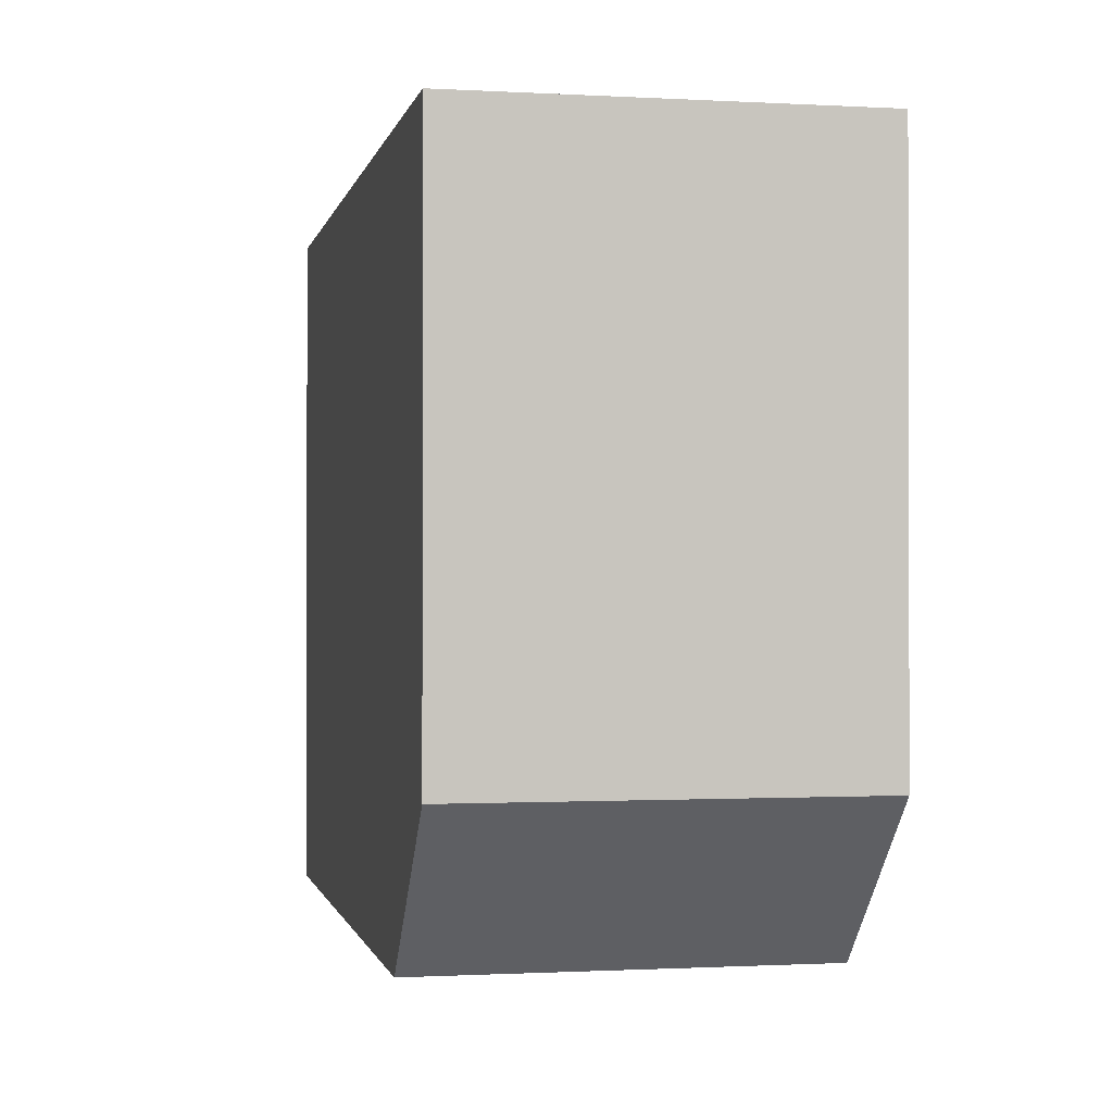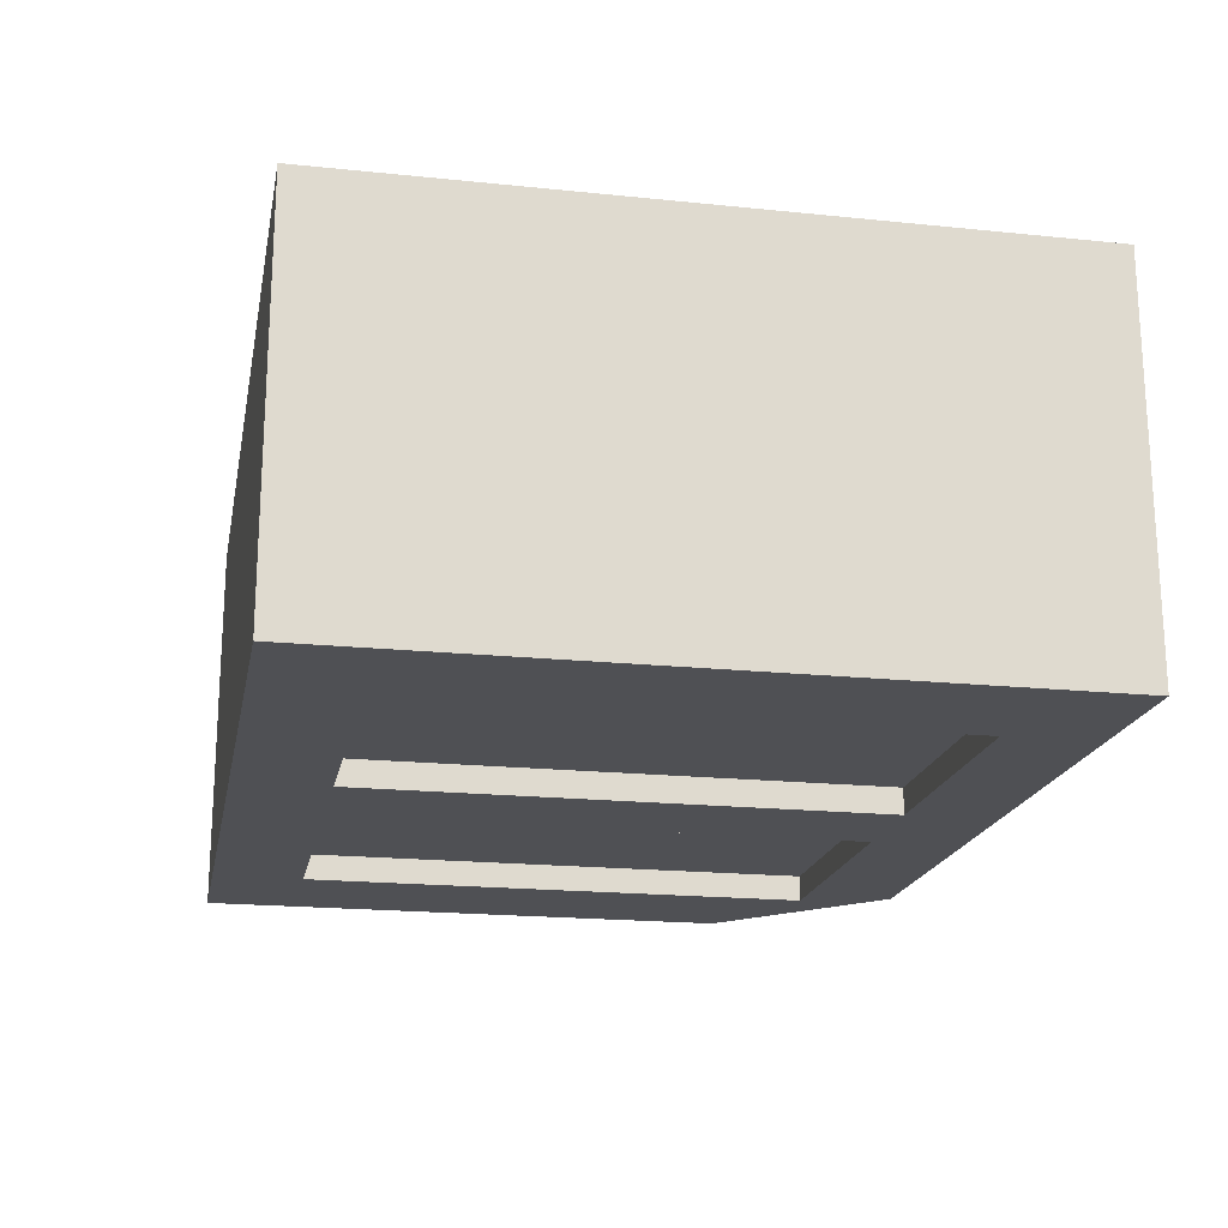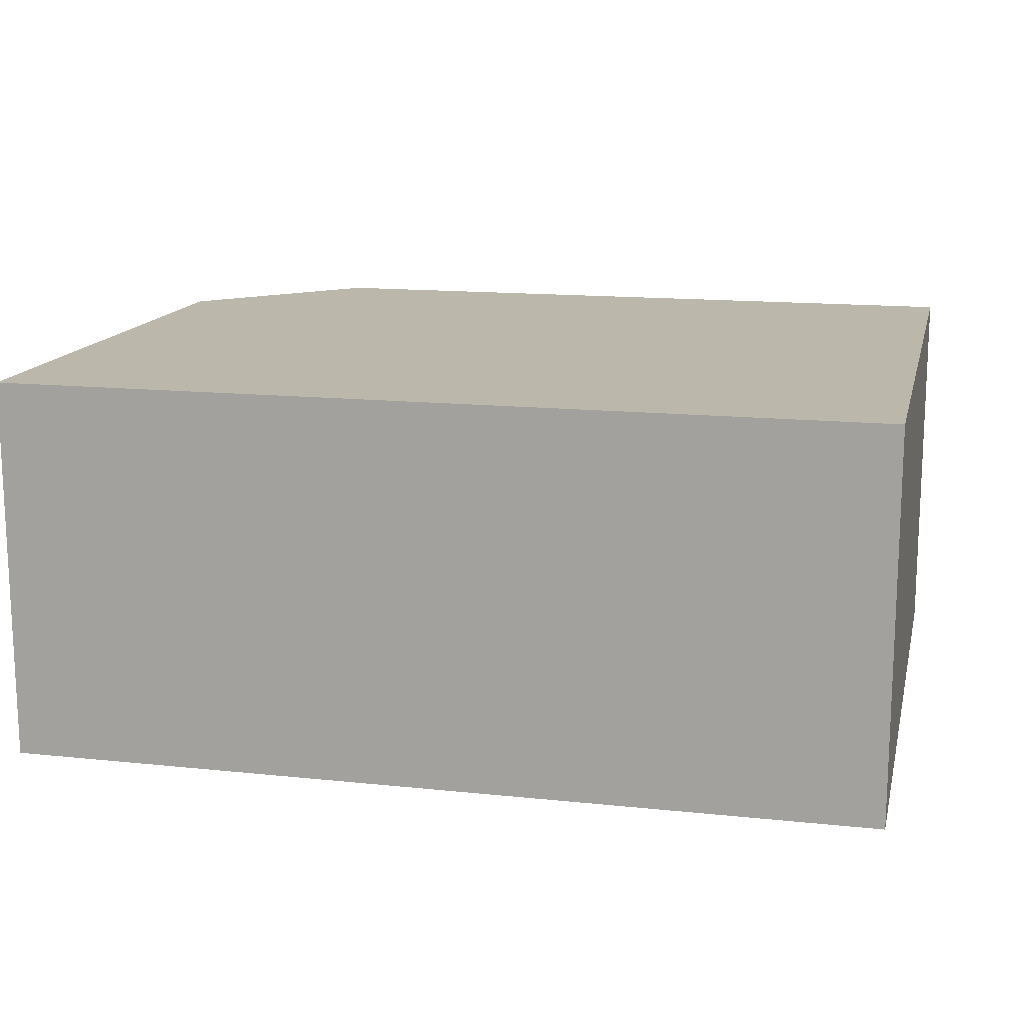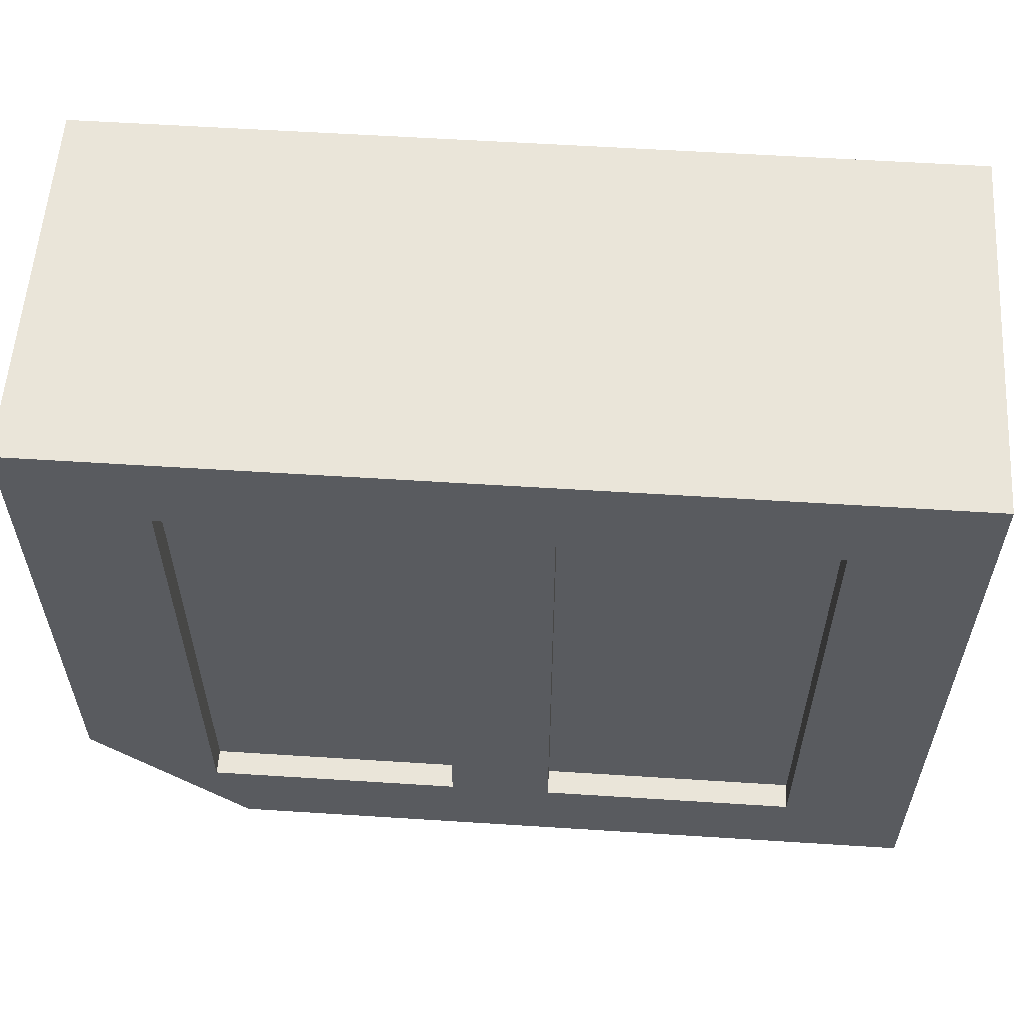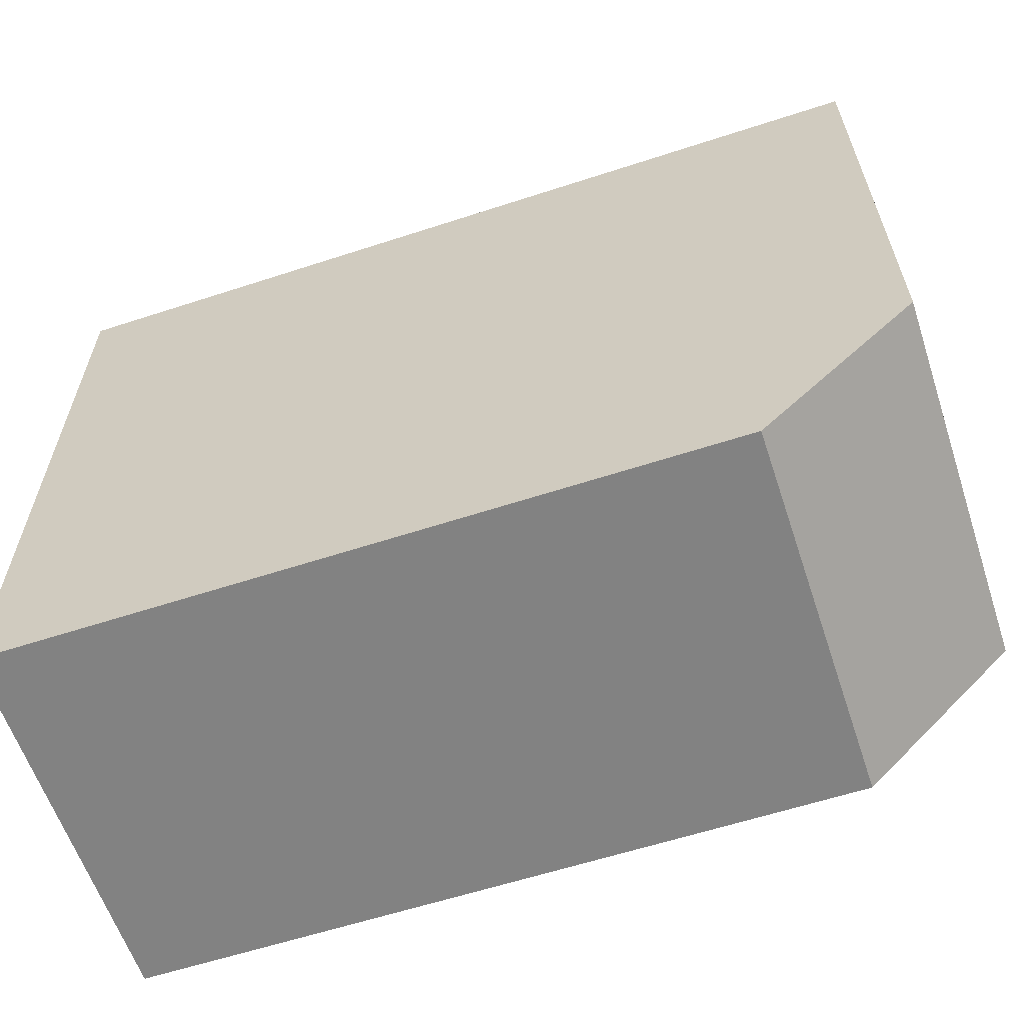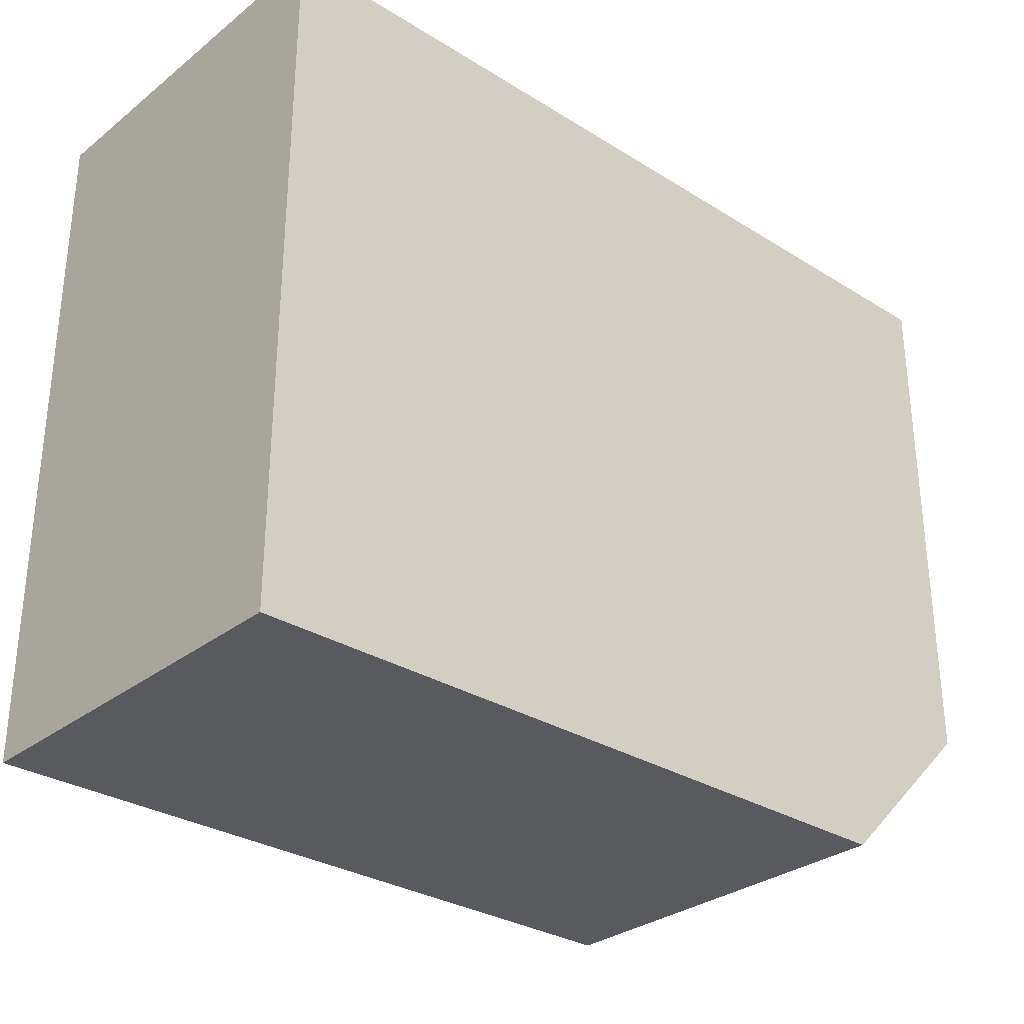
<metadata>
{"format":"obj","ext":"obj","renderer":"f3d","projection":"perspective","resolution":1024,"background":"white","views":[{"elev":-0.8,"azim":78.4,"up":"+Y"},{"elev":-19.2,"azim":-101.0,"up":"+Z"},{"elev":14.5,"azim":-167.0,"up":"+Z"},{"elev":57.7,"azim":-176.2,"up":"+Y"},{"elev":-60.7,"azim":18.4,"up":"+Y"},{"elev":-30.5,"azim":-41.9,"up":"+Y"}]}
</metadata>
<code>
o brep_1
v 0.0281 -0.0115 0.001
v 0.0281 -0.0115 0.0025
v 0.0281 -0.01127 0.001
v 0.0281 -0.01105 0.001
v 0.0281 -0.01082 0.001
v 0.0281 -0.0106 0.001
v 0.0281 -0.01037 0.001
v 0.0281 -0.01015 0.001
v 0.0281 -0.01015 0.0025
v 0.0281 -0.009925 0.001
v 0.0281 -0.0097 0.001
v 0.0281 -0.009475 0.001
v 0.0281 -0.00925 0.001
v 0.0281 -0.009025 0.001
v 0.0281 -0.0088 0.001
v 0.0281 -0.0088 0.0025
v 0.02831 -0.0088 0.001
v 0.02832 -0.0115 0.001
v 0.02838 -0.0112 0.001
v 0.02838 -0.0109 0.001
v 0.02838 -0.0106 0.001
v 0.02838 -0.0103 0.001
v 0.02838 -0.01 0.001
v 0.02838 -0.0097 0.001
v 0.02838 -0.0091 0.001
v 0.02853 -0.0088 0.001
v 0.02853 -0.0115 0.001
v 0.0286 -0.01115 0.001
v 0.0286 -0.01115 0.0011
v 0.0286 -0.01093 0.001
v 0.0286 -0.01071 0.001
v 0.0286 -0.01048 0.001
v 0.0286 -0.01026 0.001
v 0.0286 -0.01015 0.0011
v 0.0286 -0.01004 0.001
v 0.0286 -0.009817 0.001
v 0.0286 -0.009594 0.001
v 0.0286 -0.009372 0.001
v 0.0286 -0.00915 0.001
v 0.0286 -0.00915 0.0011
v 0.02874 -0.0088 0.001
v 0.02875 -0.0115 0.001
v 0.0288 -0.01115 0.001
v 0.0288 -0.00915 0.001
v 0.02895 -0.0112 0.001
v 0.02895 -0.0091 0.001
v 0.02895 -0.0088 0.001
v 0.02896 -0.0115 0.001
v 0.029 -0.01115 0.001
v 0.029 -0.00915 0.001
v 0.0291 -0.01115 0.0011
v 0.0291 -0.00915 0.0011
v 0.02916 -0.0088 0.001
v 0.02918 -0.0115 0.001
v 0.0292 -0.01115 0.001
v 0.0292 -0.00915 0.001
v 0.02923 -0.0112 0.001
v 0.02923 -0.0091 0.001
v 0.02937 -0.0088 0.001
v 0.02939 -0.0115 0.001
v 0.0294 -0.01115 0.001
v 0.0294 -0.00915 0.001
v 0.0295 -0.0115 0.0025
v 0.02952 -0.0112 0.001
v 0.02952 -0.0091 0.001
v 0.02959 -0.0088 0.001
v 0.0296 -0.01115 0.001
v 0.0296 -0.01115 0.0011
v 0.0296 -0.01093 0.001
v 0.0296 -0.01071 0.001
v 0.0296 -0.01048 0.001
v 0.0296 -0.01026 0.001
v 0.0296 -0.01015 0.0011
v 0.0296 -0.01004 0.001
v 0.0296 -0.009817 0.001
v 0.0296 -0.009594 0.001
v 0.0296 -0.009372 0.001
v 0.0296 -0.00915 0.001
v 0.0296 -0.00915 0.0011
v 0.02961 -0.0115 0.001
v 0.0298 -0.0112 0.001
v 0.0298 -0.0109 0.001
v 0.0298 -0.0106 0.001
v 0.0298 -0.0103 0.001
v 0.0298 -0.01 0.001
v 0.0298 -0.0097 0.001
v 0.0298 -0.0091 0.001
v 0.0298 -0.0088 0.001
v 0.0298 -0.0088 0.0025
v 0.02982 -0.0115 0.001
v 0.03 -0.01115 0.001
v 0.03 -0.01115 0.0011
v 0.03 -0.01093 0.001
v 0.03 -0.01071 0.001
v 0.03 -0.01048 0.001
v 0.03 -0.01026 0.001
v 0.03 -0.01015 0.0011
v 0.03 -0.01004 0.001
v 0.03 -0.009817 0.001
v 0.03 -0.009594 0.001
v 0.03 -0.009372 0.001
v 0.03 -0.00915 0.001
v 0.03 -0.00915 0.0011
v 0.03001 -0.0088 0.001
v 0.03004 -0.0115 0.001
v 0.03008 -0.0112 0.001
v 0.03008 -0.0091 0.001
v 0.0302 -0.01115 0.001
v 0.0302 -0.00915 0.001
v 0.03023 -0.0088 0.001
v 0.03025 -0.0115 0.001
v 0.03037 -0.0112 0.001
v 0.03037 -0.0091 0.001
v 0.0304 -0.01115 0.001
v 0.0304 -0.00915 0.001
v 0.03044 -0.0088 0.001
v 0.03047 -0.0115 0.001
v 0.0305 -0.01115 0.0011
v 0.0305 -0.00915 0.0011
v 0.0306 -0.01115 0.001
v 0.0306 -0.00915 0.001
v 0.03065 -0.0112 0.001
v 0.03065 -0.0091 0.001
v 0.03065 -0.0088 0.001
v 0.03068 -0.0115 0.001
v 0.0308 -0.01115 0.001
v 0.0308 -0.00915 0.001
v 0.03086 -0.0088 0.001
v 0.0309 -0.0115 0.001
v 0.0309 -0.0115 0.00175
v 0.0309 -0.0115 0.0025
v 0.03093 -0.0112 0.001
v 0.03093 -0.0091 0.001
v 0.031 -0.01115 0.001
v 0.031 -0.01115 0.0011
v 0.031 -0.01093 0.001
v 0.031 -0.01071 0.001
v 0.031 -0.01048 0.001
v 0.031 -0.01026 0.001
v 0.031 -0.01015 0.0011
v 0.031 -0.01004 0.001
v 0.031 -0.009817 0.001
v 0.031 -0.009594 0.001
v 0.031 -0.009372 0.001
v 0.031 -0.00915 0.001
v 0.031 -0.00915 0.0011
v 0.03105 -0.01135 0.001
v 0.03108 -0.0088 0.001
v 0.0312 -0.0112 0.001
v 0.03122 -0.0109 0.001
v 0.03122 -0.0106 0.001
v 0.03122 -0.0103 0.001
v 0.03122 -0.01 0.001
v 0.03122 -0.0097 0.001
v 0.03122 -0.0091 0.001
v 0.03129 -0.0088 0.001
v 0.03135 -0.01105 0.001
v 0.0315 -0.0109 0.001
v 0.0315 -0.0109 0.00175
v 0.0315 -0.0109 0.0025
v 0.0315 -0.01069 0.001
v 0.0315 -0.01048 0.001
v 0.0315 -0.01027 0.001
v 0.0315 -0.01006 0.001
v 0.0315 -0.00985 0.001
v 0.0315 -0.00985 0.0025
v 0.0315 -0.00964 0.001
v 0.0315 -0.00943 0.001
v 0.0315 -0.00922 0.001
v 0.0315 -0.00901 0.001
v 0.0315 -0.0088 0.001
v 0.0315 -0.0088 0.0025
f 166 63 160
f 160 63 131
f 89 166 172
f 9 89 16
f 2 63 9
f 89 9 63
f 166 89 63
f 3 1 2
f 2 9 5
f 3 2 4
f 2 5 4
f 9 7 6
f 7 9 8
f 10 8 9
f 11 9 12
f 9 11 10
f 9 16 12
f 16 15 14
f 14 13 16
f 18 2 1
f 2 18 27
f 42 2 27
f 130 131 63
f 60 130 63
f 42 48 63
f 48 54 63
f 42 63 2
f 63 54 60
f 130 80 90
f 130 60 80
f 130 105 111
f 130 117 125
f 130 125 129
f 130 111 117
f 130 90 105
f 157 159 160
f 159 157 158
f 157 160 149
f 149 131 130
f 130 147 149
f 130 129 147
f 160 131 149
f 170 171 172
f 172 166 168
f 172 169 170
f 166 167 168
f 167 166 165
f 159 164 165
f 165 166 159
f 163 164 159
f 159 162 163
f 159 158 161
f 161 162 159
f 16 17 15
f 16 41 26
f 16 47 41
f 26 17 16
f 89 59 53
f 89 88 66
f 89 104 88
f 66 59 89
f 53 47 89
f 89 116 110
f 124 116 89
f 89 110 104
f 172 124 89
f 89 47 16
f 172 148 128
f 171 156 172
f 148 172 156
f 172 128 124
f 14 15 17
f 14 25 13
f 25 14 17
f 46 25 41
f 25 46 39
f 39 38 25
f 24 25 38
f 17 26 25
f 11 12 24
f 25 24 12
f 10 11 24
f 37 36 24
f 35 23 36
f 36 23 24
f 22 23 35
f 8 10 23
f 47 53 46
f 46 58 50
f 58 53 59
f 41 47 46
f 65 59 66
f 87 65 66
f 88 104 87
f 78 65 87
f 58 59 65
f 58 65 62
f 65 78 62
f 86 76 77
f 86 85 75
f 76 86 75
f 85 86 99
f 77 78 87
f 77 87 86
f 86 87 101
f 46 50 44
f 22 7 8
f 5 6 21
f 6 7 21
f 32 22 33
f 23 22 8
f 31 21 32
f 22 32 21
f 20 21 31
f 19 18 3
f 3 18 1
f 19 3 4
f 30 28 20
f 43 45 28
f 27 19 42
f 18 19 27
f 20 19 4
f 45 43 49
f 57 55 61
f 49 55 57
f 72 74 85
f 83 70 71
f 69 70 82
f 71 72 84
f 48 42 45
f 45 42 19
f 54 48 45
f 57 64 60
f 80 60 64
f 64 57 61
f 81 64 67
f 67 69 82
f 61 67 64
f 64 81 80
f 19 28 45
f 107 104 110
f 107 109 102
f 107 102 87
f 113 107 110
f 102 101 87
f 116 124 123
f 124 128 123
f 107 113 109
f 113 123 121
f 100 99 86
f 84 85 98
f 123 127 121
f 123 133 127
f 155 133 148
f 128 148 133
f 145 155 144
f 145 133 155
f 170 156 171
f 169 155 170
f 156 170 155
f 154 155 168
f 142 143 154
f 154 143 144
f 142 153 141
f 153 142 154
f 167 165 154
f 164 153 165
f 165 153 154
f 153 152 139
f 168 167 154
f 144 155 154
f 133 145 127
f 152 153 164
f 83 84 95
f 82 83 94
f 94 83 95
f 71 84 83
f 106 91 108
f 112 108 114
f 93 91 82
f 91 106 81
f 81 106 105
f 105 106 111
f 122 112 120
f 111 106 112
f 111 112 117
f 112 122 117
f 126 122 120
f 112 106 108
f 138 139 152
f 138 151 137
f 151 138 152
f 151 152 162
f 150 151 161
f 162 161 151
f 151 150 137
f 134 132 126
f 122 132 125
f 132 147 129
f 122 126 132
f 134 150 149
f 132 149 147
f 134 136 150
f 134 149 132
f 149 150 157
f 157 150 158
f 39 40 38
f 37 38 40
f 37 34 36
f 36 34 35
f 40 34 37
f 32 33 34
f 34 29 31
f 35 34 33
f 29 28 30
f 30 31 29
f 29 43 28
f 51 55 49
f 49 43 51
f 55 51 61
f 67 61 68
f 51 68 61
f 29 51 43
f 67 68 69
f 70 69 68
f 70 73 71
f 71 73 72
f 68 73 70
f 75 74 73
f 73 79 76
f 72 73 74
f 79 78 77
f 77 76 79
f 52 40 44
f 79 52 62
f 39 44 40
f 79 62 78
f 52 50 56
f 34 40 52
f 34 51 29
f 73 34 52
f 34 73 51
f 97 103 119
f 97 118 92
f 118 97 119
f 119 140 118
f 140 135 118
f 146 140 119
f 92 108 91
f 118 120 114
f 114 108 118
f 120 118 126
f 134 126 135
f 118 135 126
f 92 118 108
f 134 135 136
f 137 136 135
f 137 140 138
f 138 140 139
f 135 140 137
f 142 141 140
f 140 146 143
f 139 140 141
f 146 145 144
f 144 143 146
f 119 103 109
f 146 119 127
f 102 109 103
f 146 127 145
f 119 115 121
f 102 103 101
f 100 101 103
f 100 97 99
f 99 97 98
f 103 97 100
f 95 96 97
f 97 92 94
f 98 97 96
f 92 91 93
f 93 94 92
f 9 6 5
f 16 13 12
f 172 168 169
f 166 160 159
f 25 26 41
f 46 44 39
f 24 38 37
f 25 12 13
f 10 24 23
f 22 35 33
f 53 58 46
f 58 56 50
f 87 66 88
f 104 107 87
f 58 62 56
f 85 74 75
f 85 99 98
f 86 101 100
f 5 21 20
f 7 22 21
f 20 31 30
f 28 19 20
f 20 4 5
f 49 57 45
f 72 85 84
f 70 83 82
f 54 45 57
f 57 60 54
f 67 82 81
f 81 90 80
f 113 110 116
f 116 123 113
f 128 133 123
f 113 115 109
f 113 121 115
f 84 98 96
f 155 148 156
f 155 169 168
f 153 139 141
f 152 164 163
f 84 96 95
f 82 94 93
f 91 81 82
f 81 105 90
f 112 114 120
f 122 125 117
f 152 163 162
f 150 161 158
f 150 136 137
f 132 129 125
f 34 31 32
f 73 76 75
f 52 44 50
f 52 56 62
f 73 52 79
f 73 68 51
f 140 143 142
f 119 109 115
f 119 121 127
f 97 94 95

</code>
